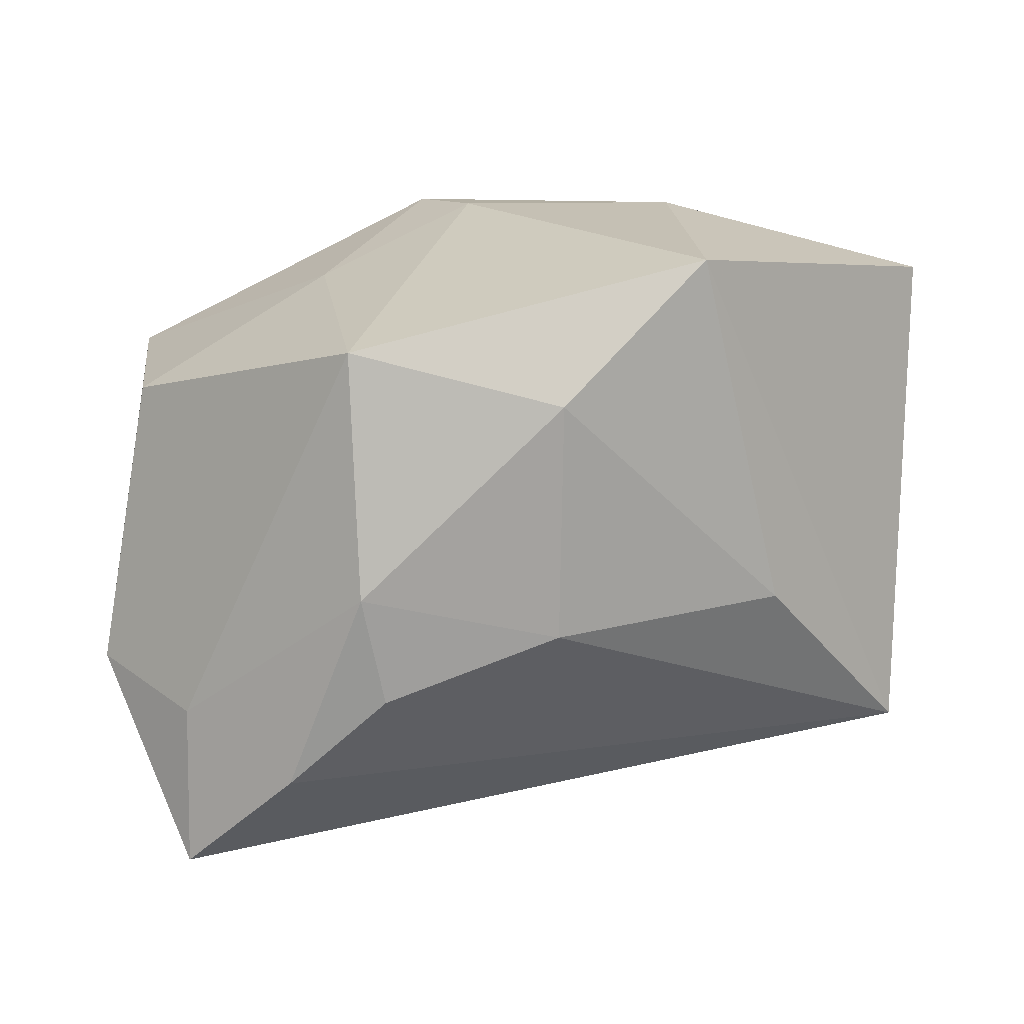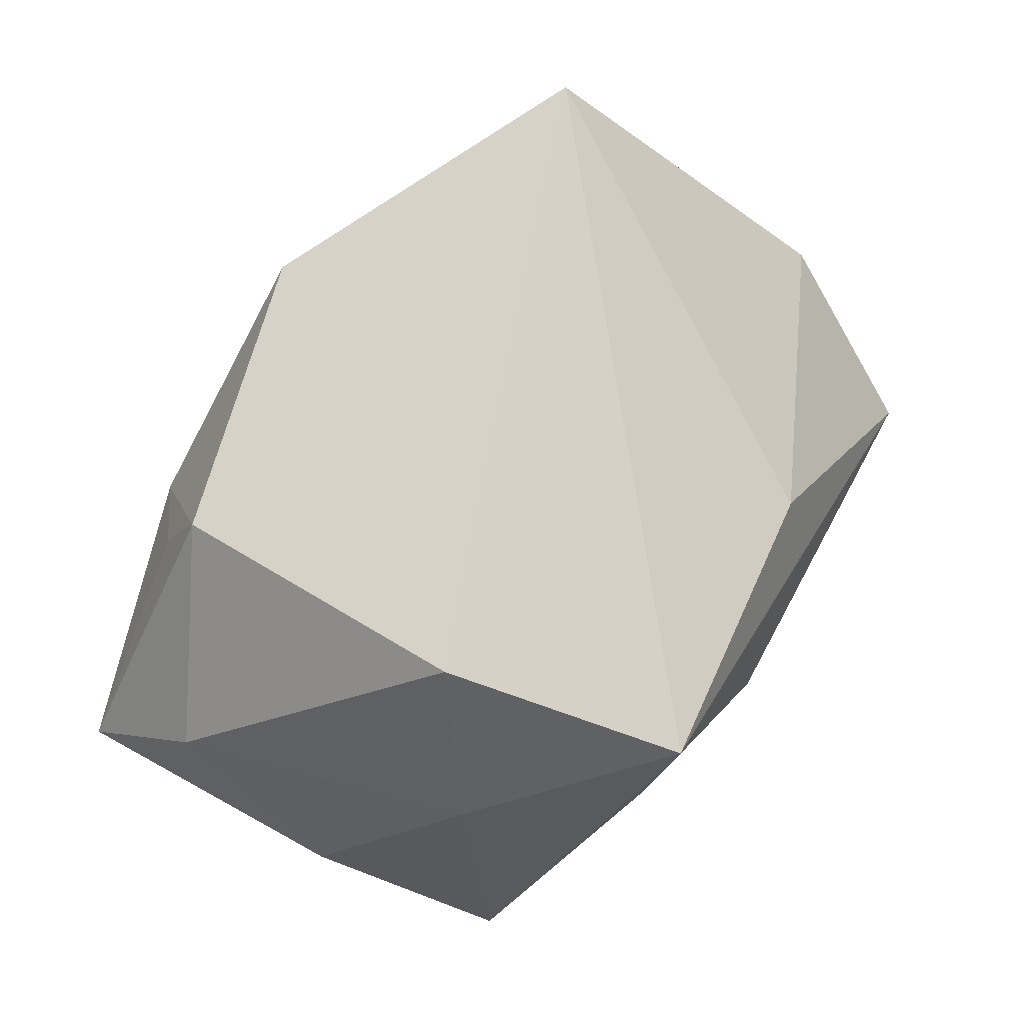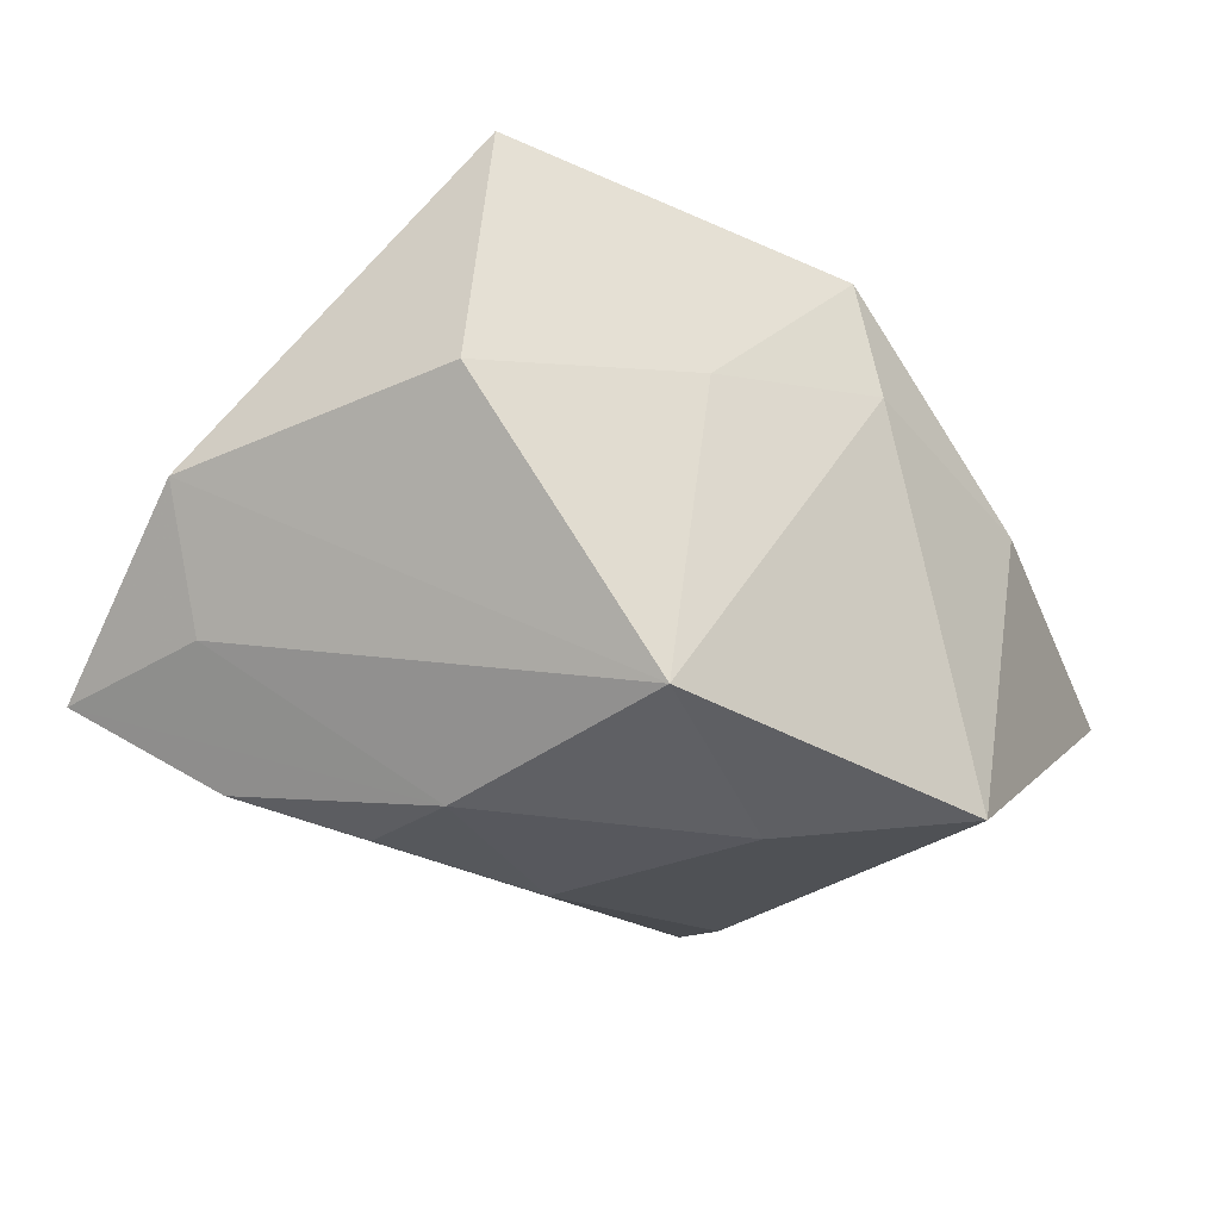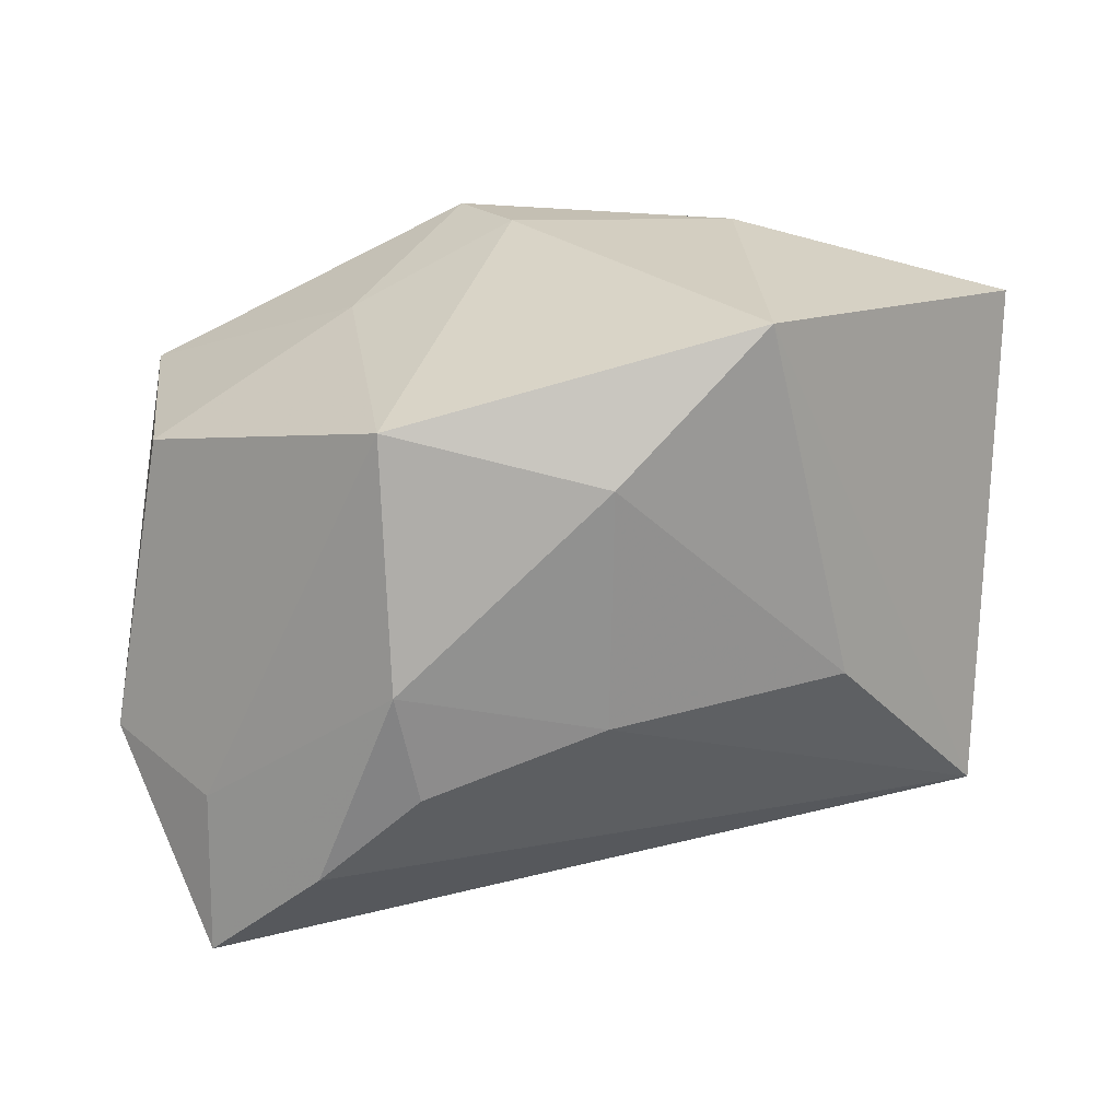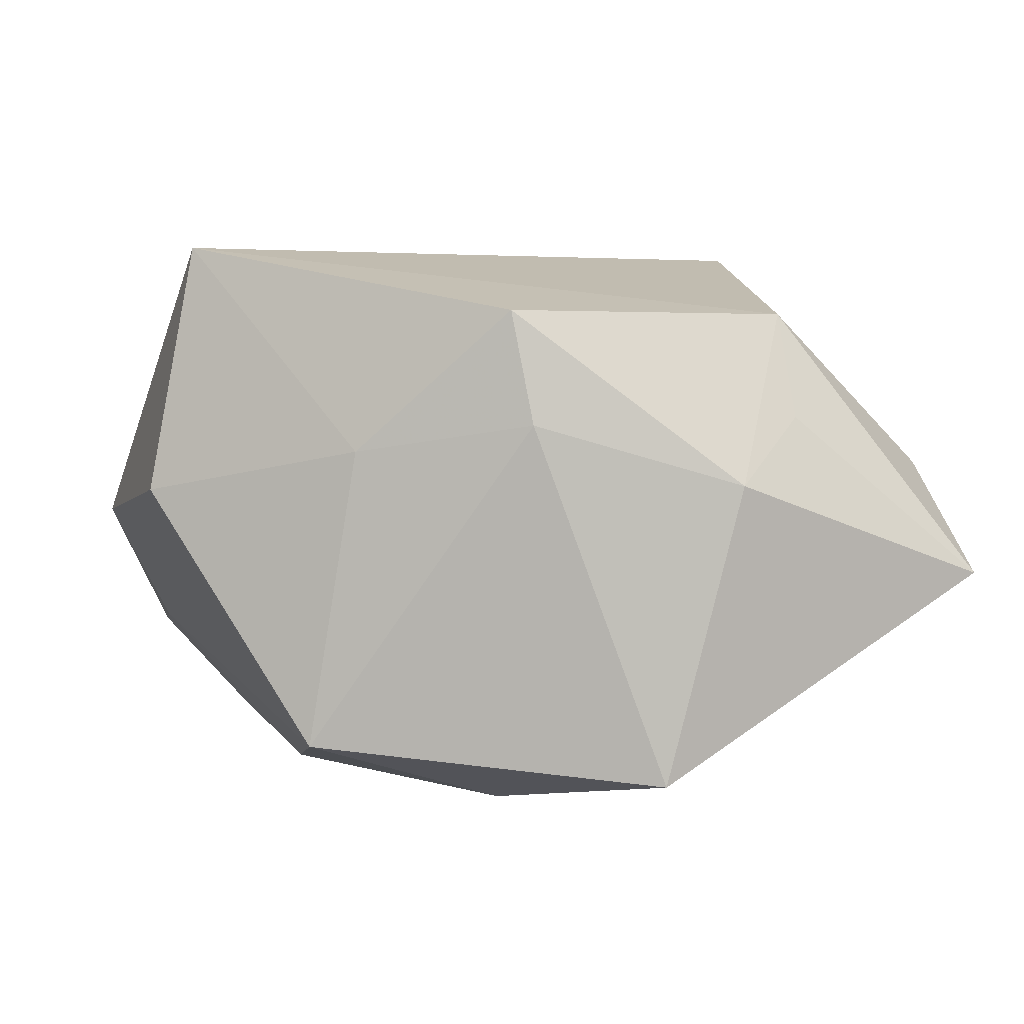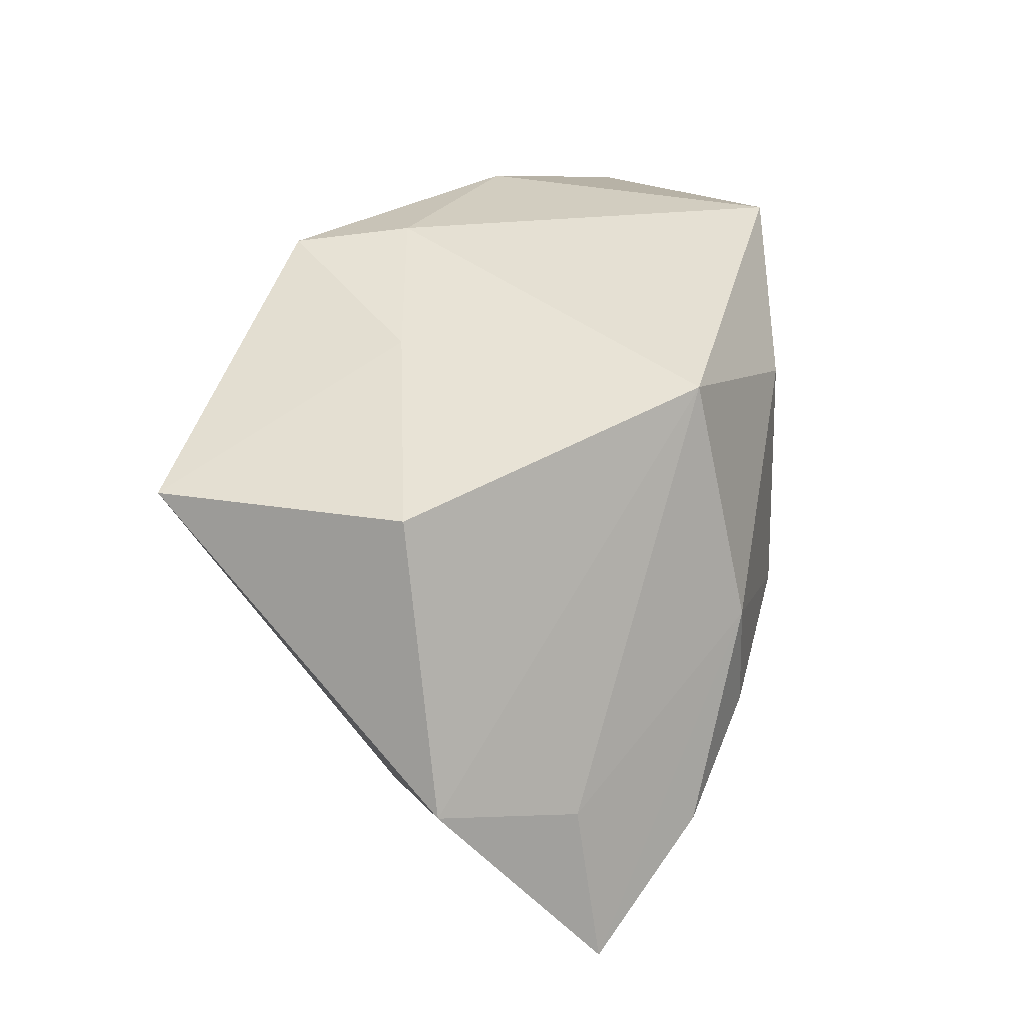
<metadata>
{"format":"obj","ext":"obj","renderer":"f3d","projection":"perspective","resolution":1024,"background":"white","views":[{"elev":18.4,"azim":162.1,"up":"+Y"},{"elev":71.5,"azim":-57.2,"up":"+Z"},{"elev":-24.2,"azim":129.2,"up":"+Z"},{"elev":25.3,"azim":162.5,"up":"+Y"},{"elev":4.2,"azim":173.5,"up":"+Z"},{"elev":24.6,"azim":99.0,"up":"+Y"}]}
</metadata>
<code>
v 0.01576 -0.007323 -0.01841
v 0.003369 0.01277 -0.01936
v 0.01695 0.01645 -0.01479
v 0.01733 0.0002309 -0.01834
v -0.03079 0.01674 -0.003044
v -0.02248 -0.01169 0.00737
v -0.02858 0.008655 0.004577
v -0.01363 -0.02164 0.005524
v 0.01039 -0.01962 0.007958
v 0.02204 -0.01358 -0.01585
v -0.01686 -0.007014 0.02022
v 0.03215 -0.008933 0.0002334
v -0.001491 -0.02373 0.001453
v -0.02551 -0.0158 -0.01305
v 0.0278 -0.01045 -0.008448
v -0.01728 0.01775 0.008233
v -0.01281 0.02161 0.003613
v -0.007476 0.02161 -0.0172
v 0.003729 -0.003545 -0.01963
v -0.01186 -0.02293 0.01494
v 0.003215 0.0207 0.01564
v 0.01366 0.01722 0.005914
v -0.02929 -0.002965 -0.004686
v 0.02839 -0.02125 -0.01014
v -0.01321 -0.003011 -0.01799
v -0.01666 0.01472 0.01549
v 0.001787 0.02161 0.007823
v 0.02806 0.01045 0.002977
v 0.0249 0.009862 0.02022
f 27 17 21
f 18 17 27
f 18 27 3
f 24 20 13
f 13 14 24
f 24 14 10
f 18 14 5
f 5 17 18
f 5 16 17
f 12 29 9
f 29 20 9
f 9 24 12
f 20 24 9
f 8 14 13
f 13 20 8
f 8 20 14
f 14 20 6
f 11 20 29
f 7 6 11
f 11 6 20
f 28 29 12
f 12 3 28
f 15 3 12
f 12 24 15
f 7 5 23
f 23 5 14
f 23 6 7
f 14 6 23
f 25 14 18
f 25 19 14
f 3 15 4
f 4 24 10
f 4 15 24
f 7 11 26
f 26 5 7
f 16 5 26
f 21 17 26
f 17 16 26
f 26 29 21
f 26 11 29
f 22 28 3
f 22 27 21
f 22 3 27
f 21 29 22
f 29 28 22
f 1 4 10
f 19 4 1
f 10 14 1
f 14 19 1
f 2 4 19
f 2 25 18
f 19 25 2
f 18 3 2
f 3 4 2

</code>
